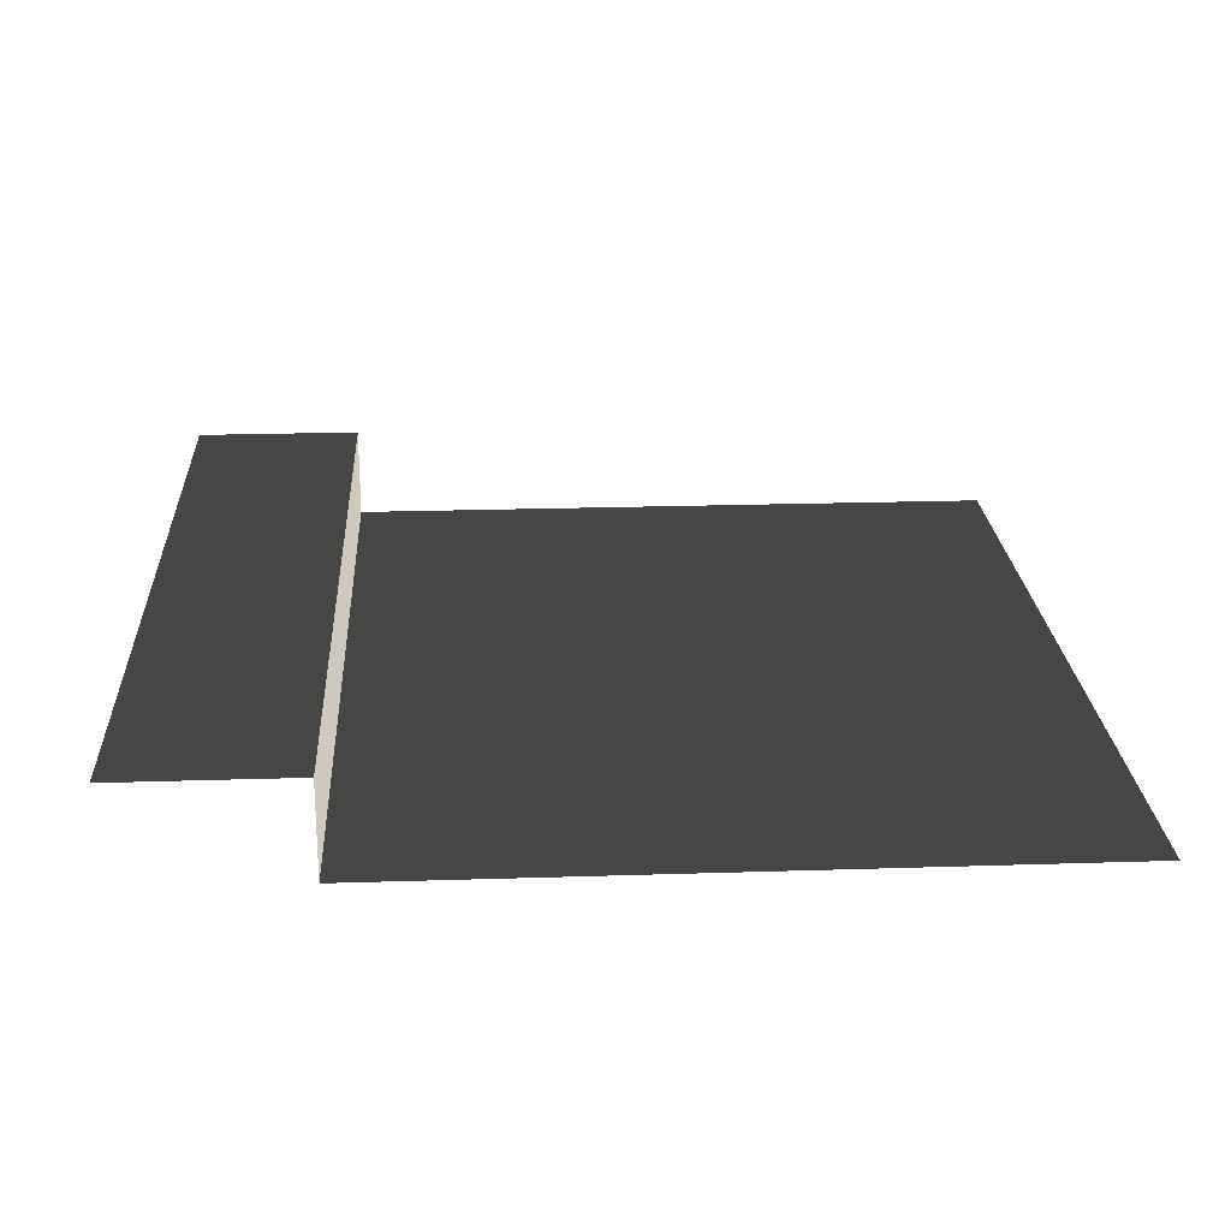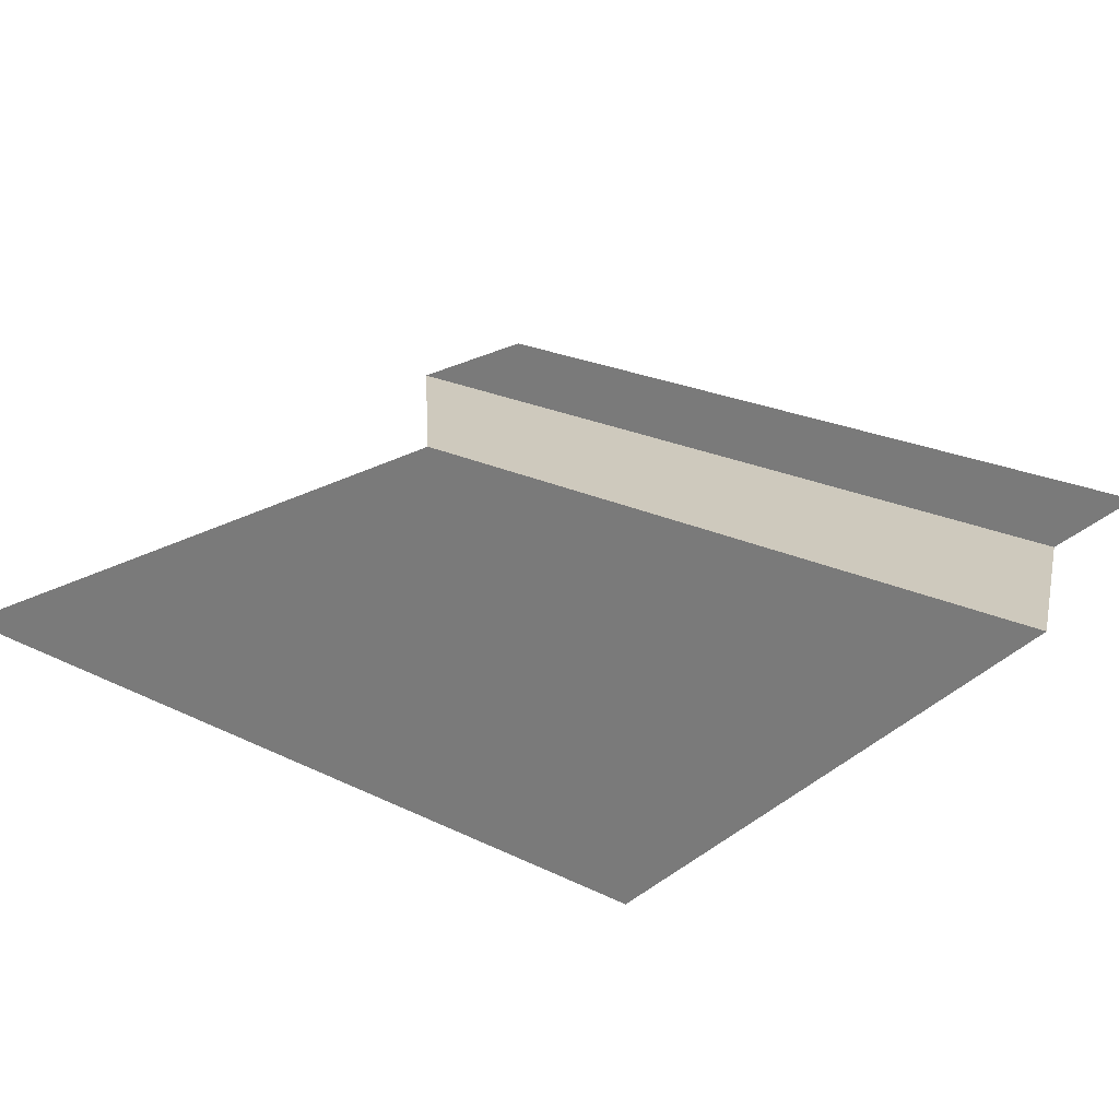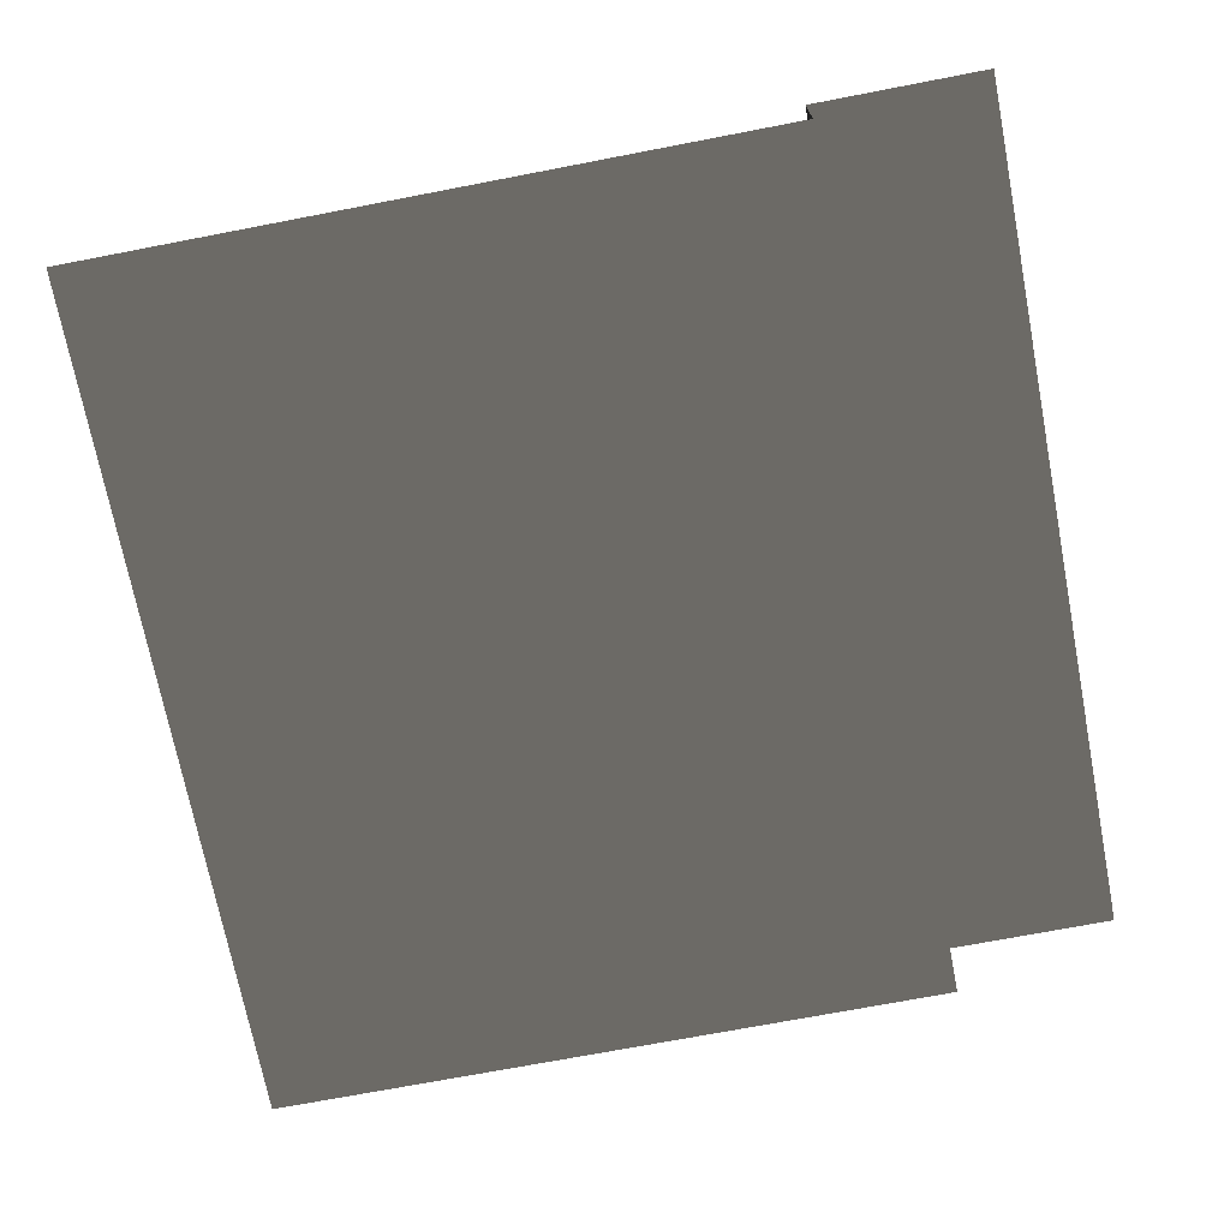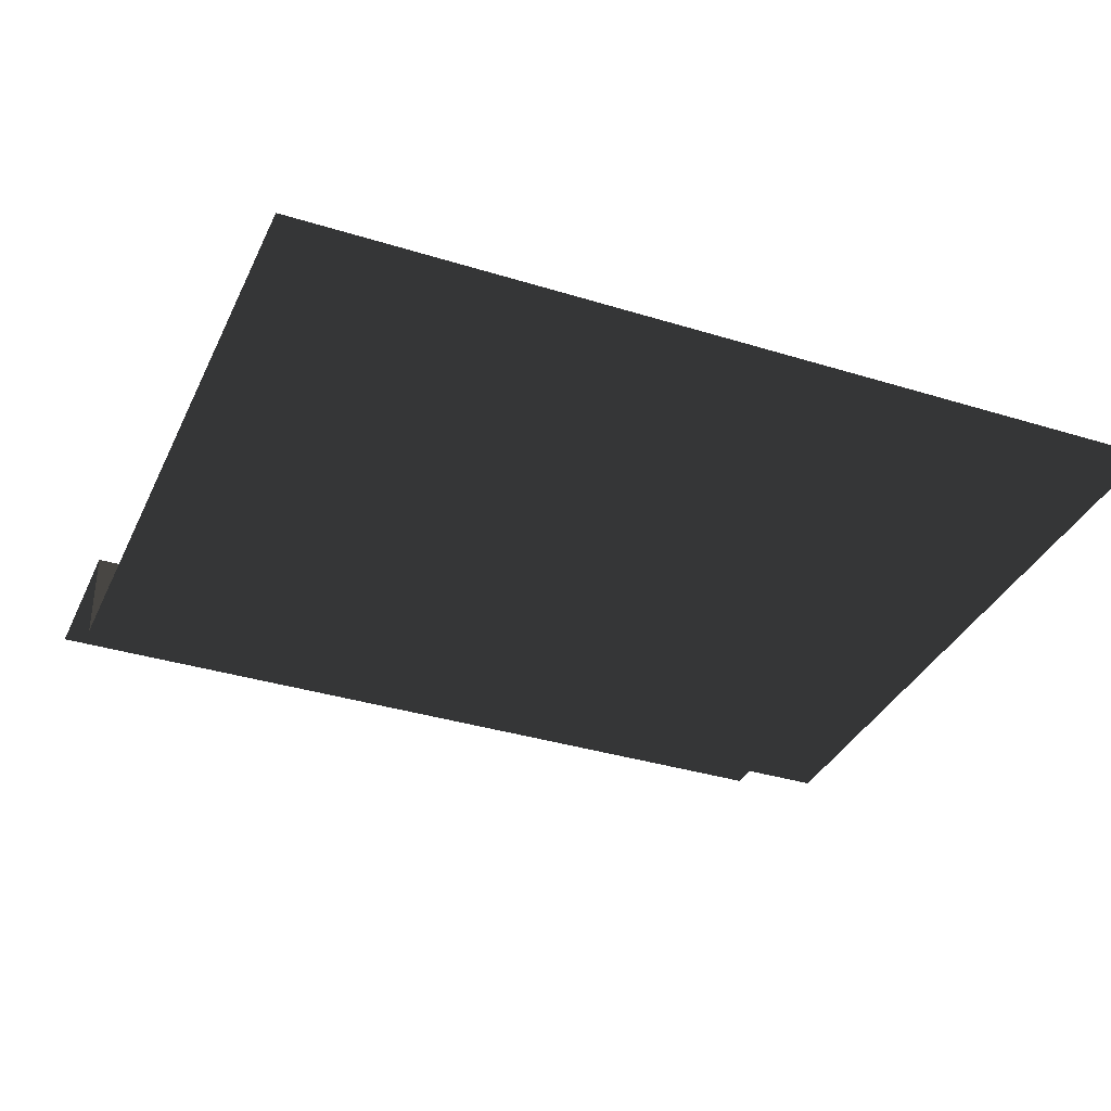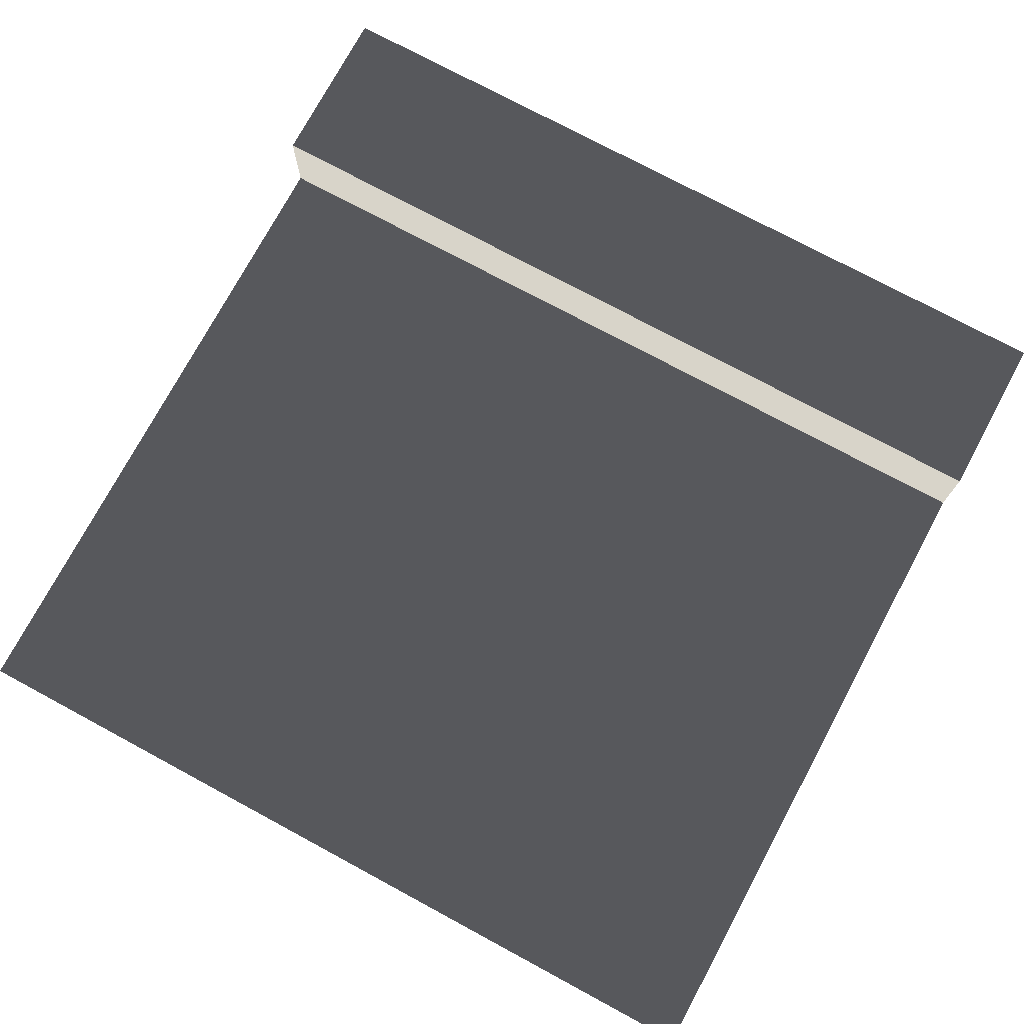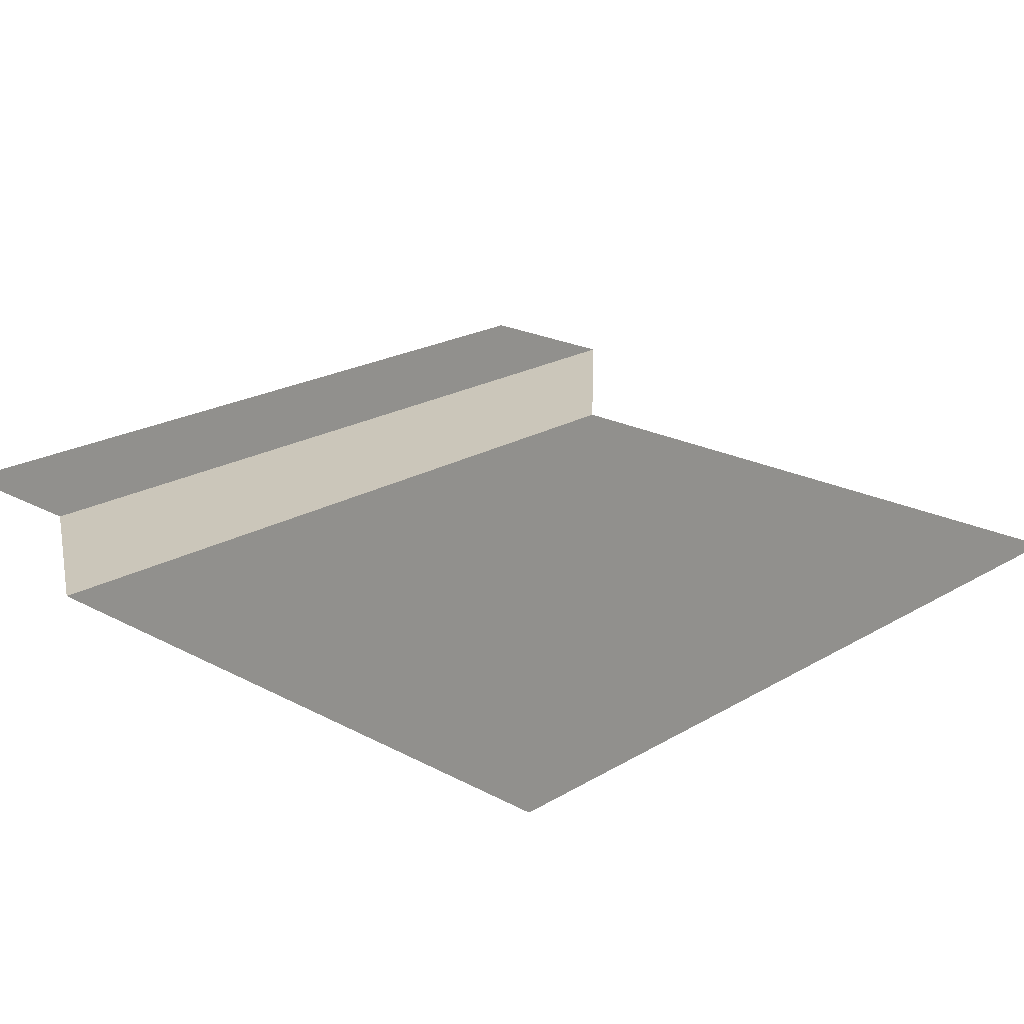
<metadata>
{"format":"obj","ext":"obj","renderer":"f3d","projection":"perspective","resolution":1024,"background":"white","views":[{"elev":22.3,"azim":86.8,"up":"+Z"},{"elev":22.7,"azim":-140.0,"up":"+Z"},{"elev":-71.2,"azim":-79.1,"up":"+Z"},{"elev":-35.1,"azim":157.5,"up":"+Z"},{"elev":75.2,"azim":-151.7,"up":"+Z"},{"elev":21.1,"azim":133.6,"up":"+Z"}]}
</metadata>
<code>
v -157.5 4.149e-05 1.877e-05
v -157.5 31.5 1.997e-06
v 9.465e-05 31.5 1.997e-06
v 5.163e-05 5.163e-05 1.877e-05
v 9.465e-05 31.5 -16.97
v -157.5 31.5 -16.97
v -157.5 157.5 -16.97
v 0.0001166 157.5 -16.97
v -157.5 31.5 1.997e-06
v -157.5 31.5 -16.97
v 9.465e-05 31.5 -16.97
v 9.465e-05 31.5 1.997e-06
g Roof_SidePart_6940_56
f 1 3 2
f 1 4 3
f 5 7 6
f 5 8 7
f 9 11 10
f 9 12 11

</code>
